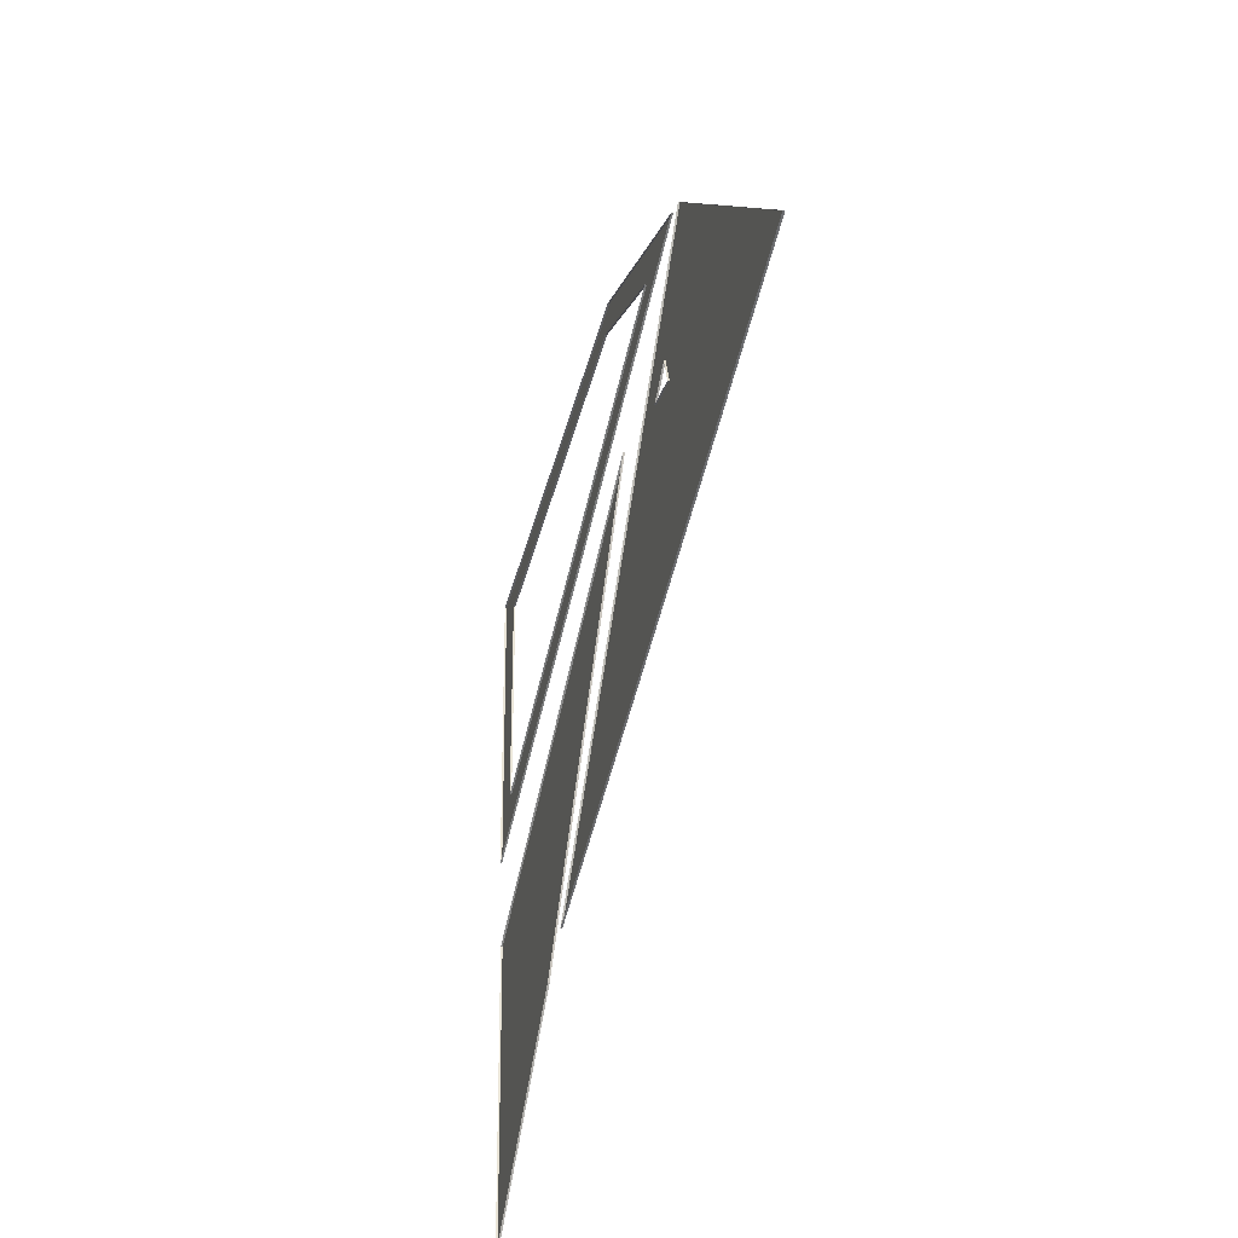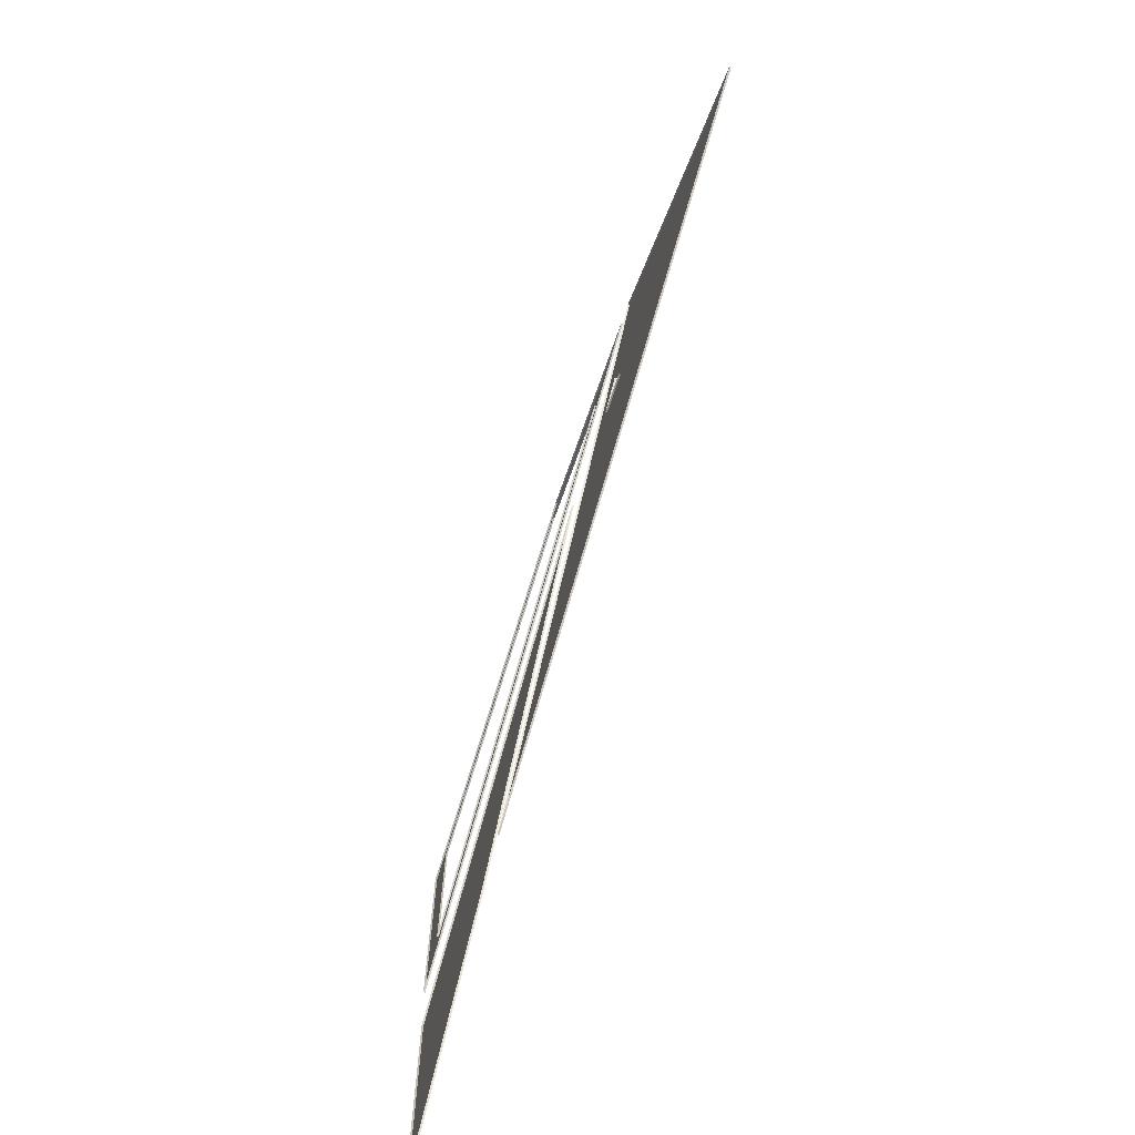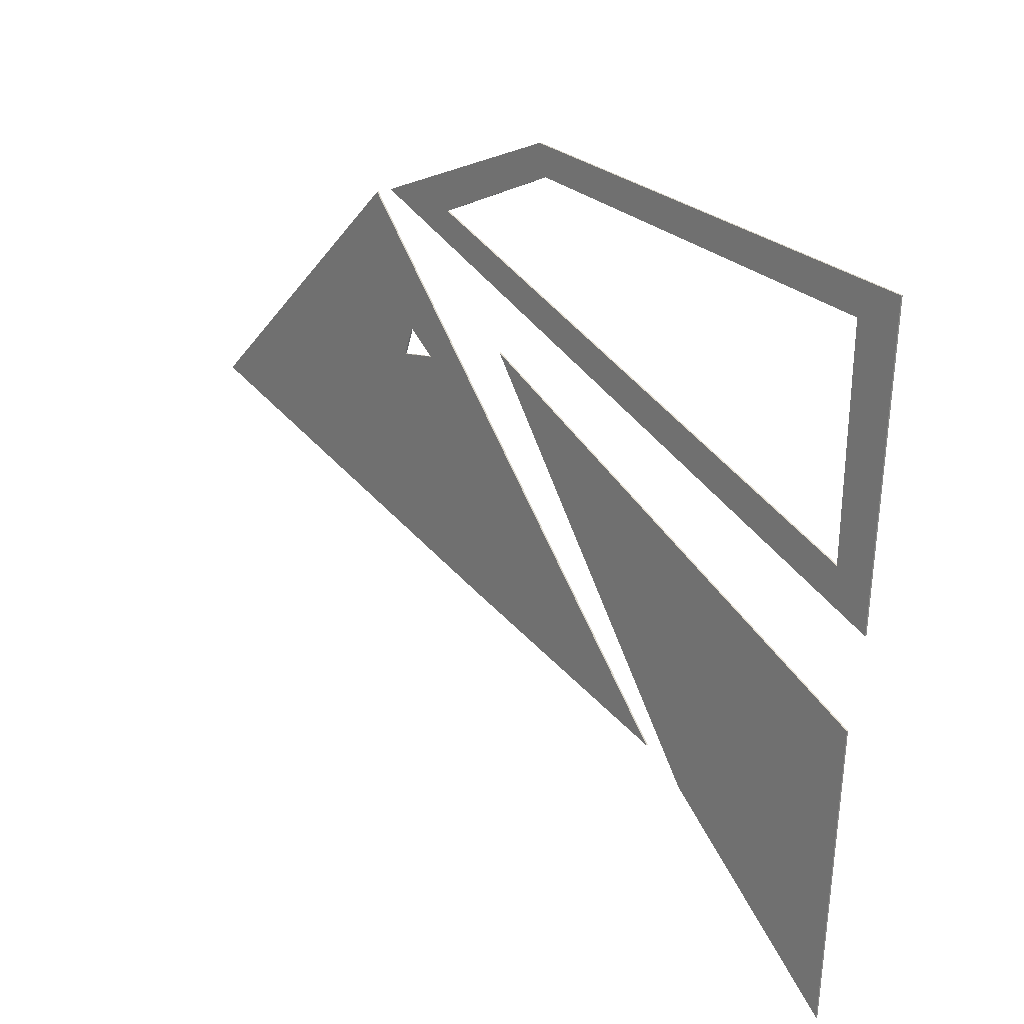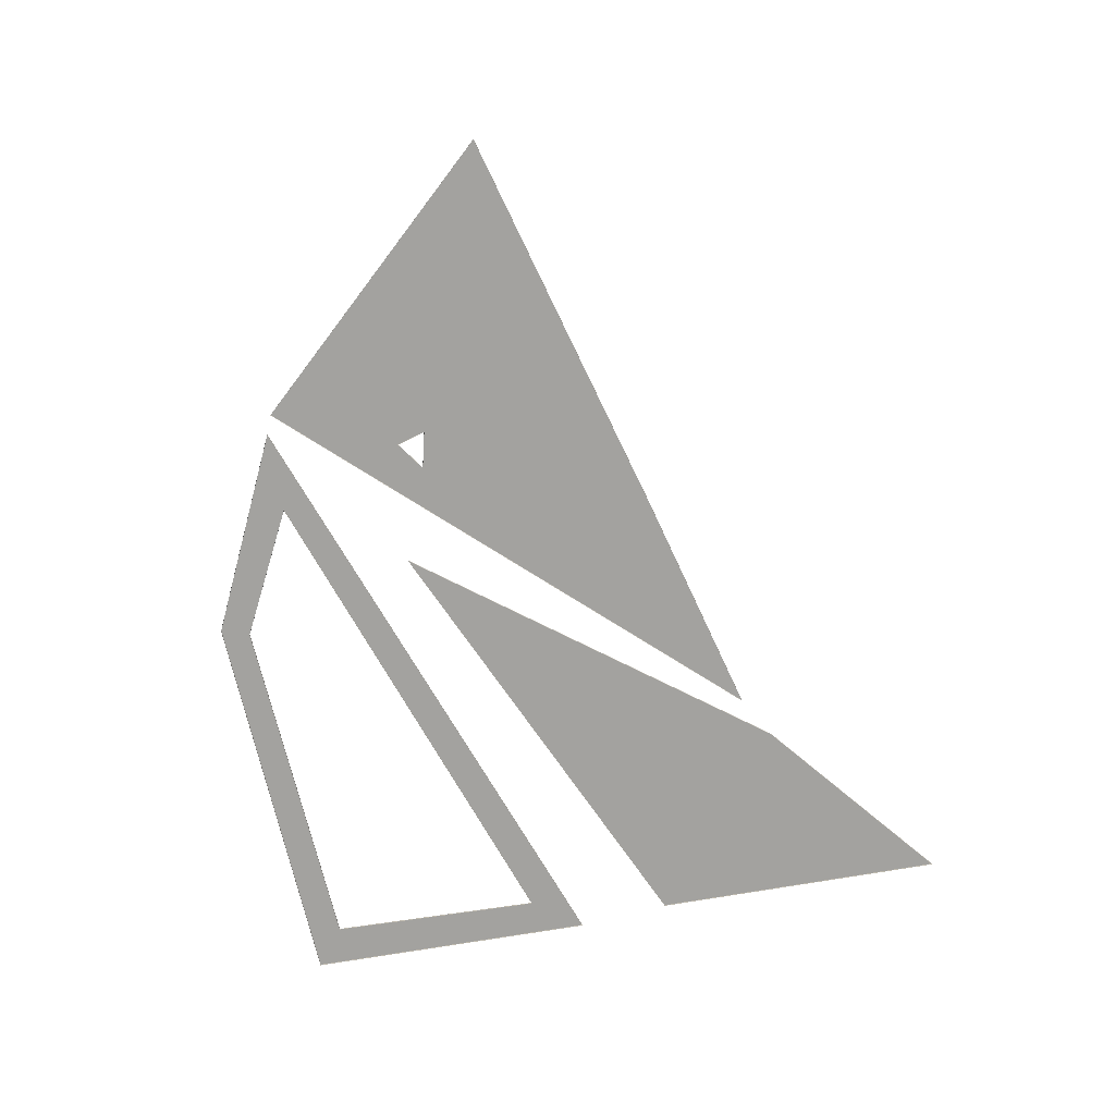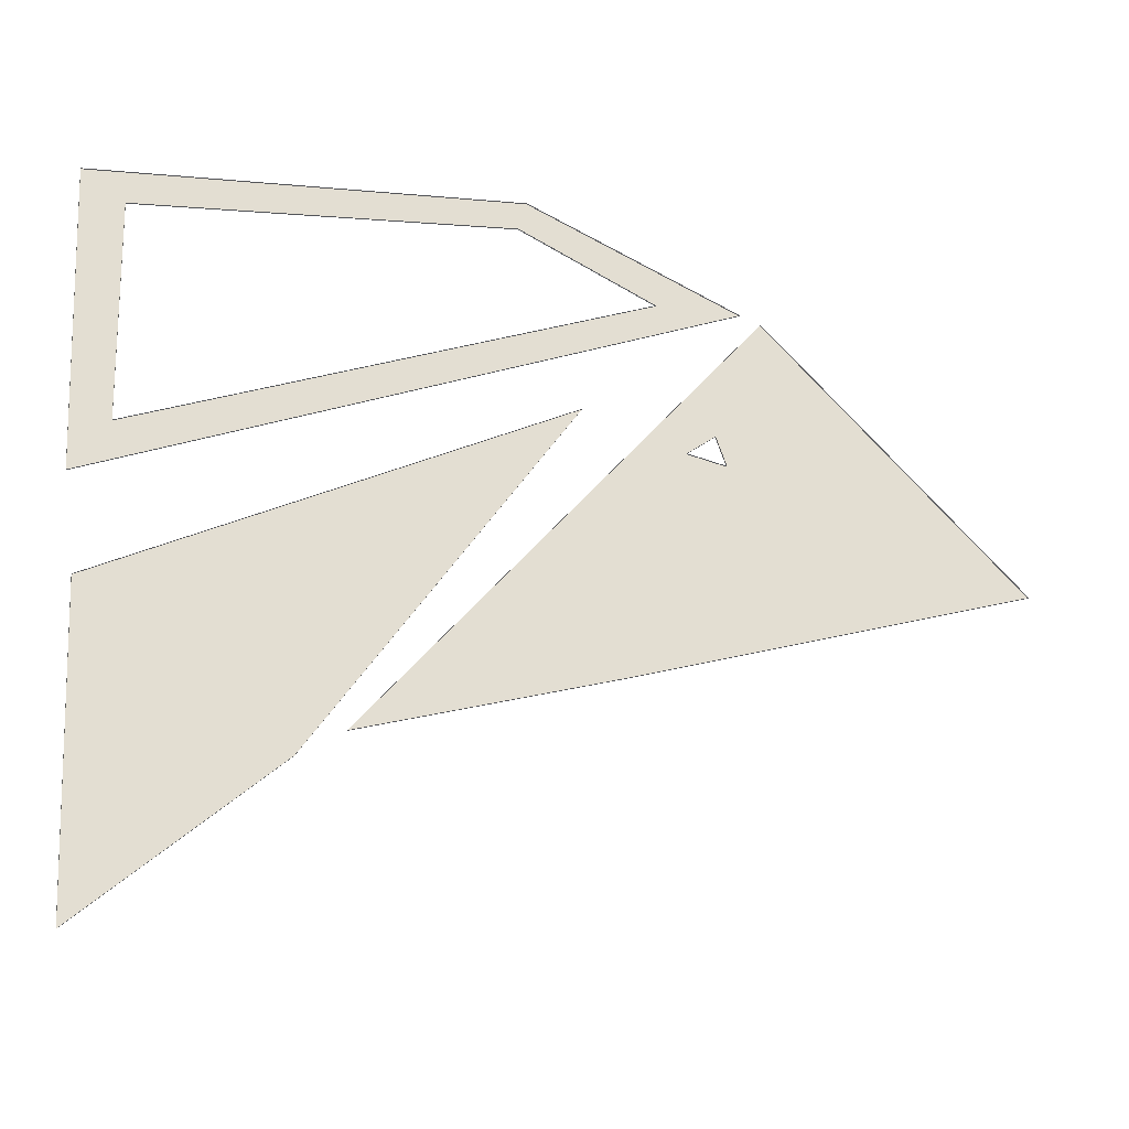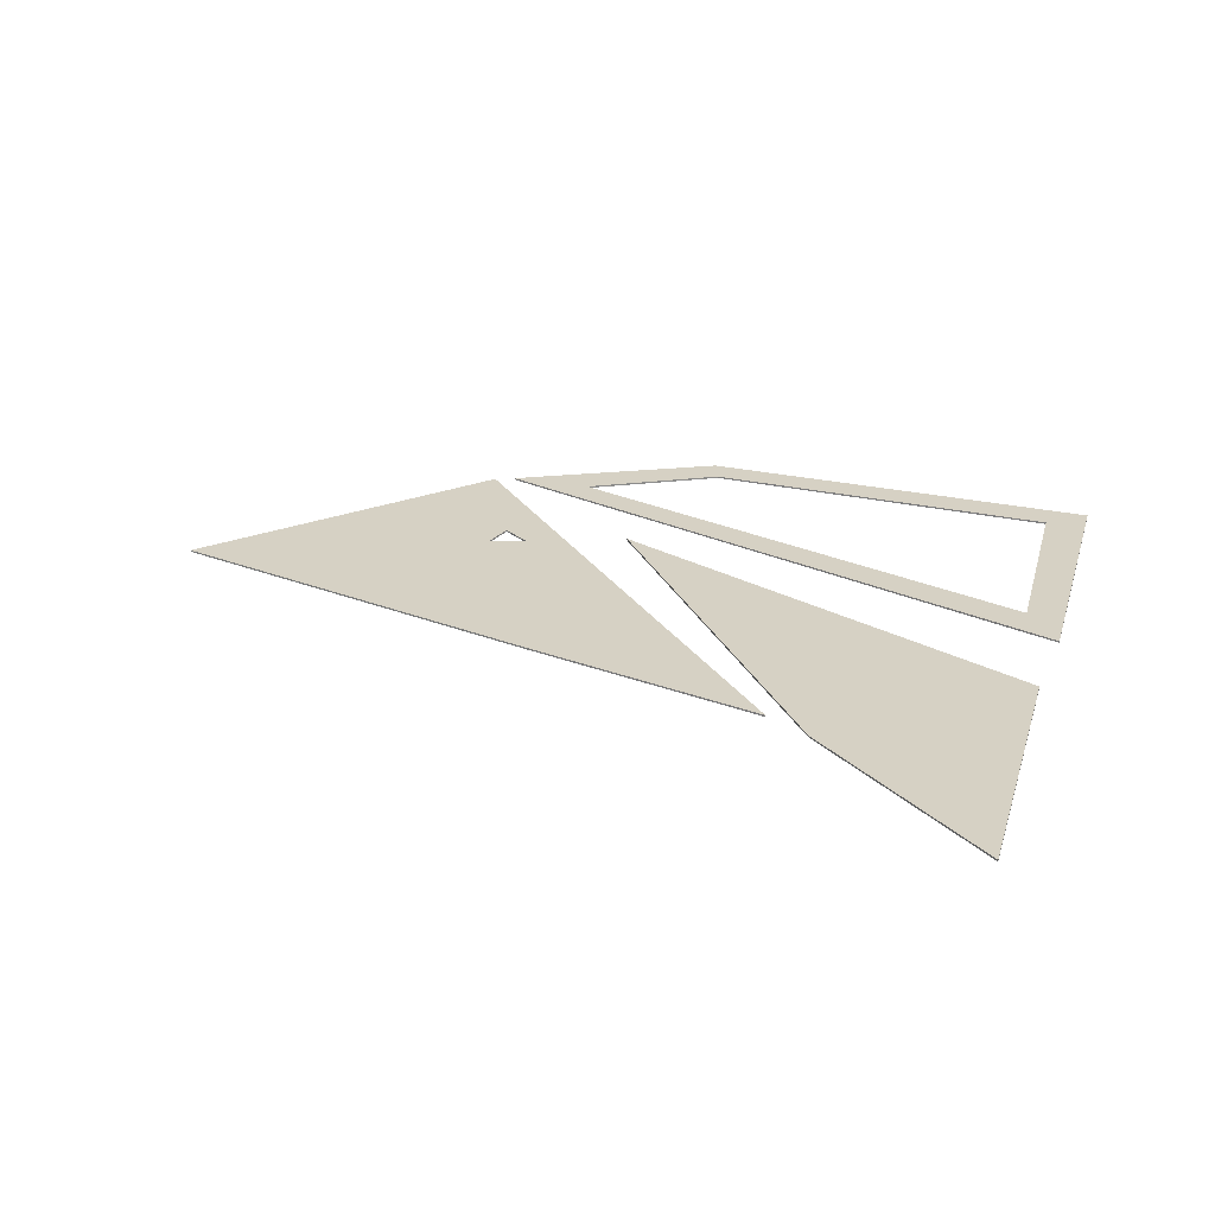
<metadata>
{"format":"obj","ext":"obj","renderer":"f3d","projection":"perspective","resolution":1024,"background":"white","views":[{"elev":-35.9,"azim":75.5,"up":"+Z"},{"elev":-74.5,"azim":72.3,"up":"+Z"},{"elev":23.6,"azim":-132.7,"up":"+Z"},{"elev":-72.6,"azim":97.2,"up":"+Y"},{"elev":-26.2,"azim":-16.7,"up":"+Z"},{"elev":26.6,"azim":-166.8,"up":"+Y"}]}
</metadata>
<code>
o polygons_0/0/0_CHUNK_MESH_mesh_geometry
v -0.4475 0.0009392 0.08918
v -0.4859 0.0009392 0.02983
v -0.5 0.0009392 0.3661
v -0.4859 0.0009392 0.02983
v -0.4475 0.0009392 0.08918
v 0.09892 0.0009392 0.3139
v -0.4859 0.0009392 0.02983
v 0.09892 0.0009392 0.3139
v 0.192 0.0009392 0.3183
v 0.192 0.0009392 0.3183
v 0.09892 0.0009392 0.3139
v -0.04121 0.0009392 0.4138
v 0.09892 0.0009392 0.3139
v -0.05011 0.0009392 0.3805
v -0.04121 0.0009392 0.4138
v -0.05011 0.0009392 0.3805
v -0.4532 0.0009392 0.3342
v -0.04121 0.0009392 0.4138
v -0.04121 0.0009392 0.4138
v -0.4532 0.0009392 0.3342
v -0.5 0.0009392 0.3661
v -0.4475 0.0009392 0.08918
v -0.5 0.0009392 0.3661
v -0.4532 0.0009392 0.3342
v -0.4859 0.0009392 0.02983
v 0.192 0.0009392 0.3183
v -0.4859 -0.0009392 0.02983
v -0.4859 -0.0009392 0.02983
v 0.192 0.0009392 0.3183
v 0.192 -0.0009392 0.3183
v 0.192 0.0009392 0.3183
v -0.04121 0.0009392 0.4138
v 0.192 -0.0009392 0.3183
v 0.192 -0.0009392 0.3183
v -0.04121 0.0009392 0.4138
v -0.04121 -0.0009392 0.4138
v -0.04121 0.0009392 0.4138
v -0.5 0.0009392 0.3661
v -0.04121 -0.0009392 0.4138
v -0.04121 -0.0009392 0.4138
v -0.5 0.0009392 0.3661
v -0.5 -0.0009392 0.3661
v -0.5 0.0009392 0.3661
v -0.4859 0.0009392 0.02983
v -0.5 -0.0009392 0.3661
v -0.5 -0.0009392 0.3661
v -0.4859 0.0009392 0.02983
v -0.4859 -0.0009392 0.02983
v -0.4475 0.0009392 0.08918
v -0.4532 0.0009392 0.3342
v -0.4475 -0.0009392 0.08918
v -0.4475 -0.0009392 0.08918
v -0.4532 0.0009392 0.3342
v -0.4532 -0.0009392 0.3342
v -0.4532 0.0009392 0.3342
v -0.05011 0.0009392 0.3805
v -0.4532 -0.0009392 0.3342
v -0.4532 -0.0009392 0.3342
v -0.05011 0.0009392 0.3805
v -0.05011 -0.0009392 0.3805
v -0.05011 0.0009392 0.3805
v 0.09892 0.0009392 0.3139
v -0.05011 -0.0009392 0.3805
v -0.05011 -0.0009392 0.3805
v 0.09892 0.0009392 0.3139
v 0.09892 -0.0009392 0.3139
v 0.09892 0.0009392 0.3139
v -0.4475 0.0009392 0.08918
v 0.09892 -0.0009392 0.3139
v 0.09892 -0.0009392 0.3139
v -0.4475 0.0009392 0.08918
v -0.4475 -0.0009392 0.08918
v 0.05965 0.0009392 -0.1144
v -0.2093 0.0009392 -0.2001
v 0.1294 0.0009392 0.1434
v 0.05965 0.0009392 -0.1144
v 0.1294 0.0009392 0.1434
v 0.1723 0.0009392 0.1355
v 0.05965 0.0009392 -0.1144
v 0.1723 0.0009392 0.1355
v 0.5 0.0009392 0.032
v 0.1723 0.0009392 0.1355
v 0.2148 0.0009392 0.3107
v 0.5 0.0009392 0.032
v 0.1723 0.0009392 0.1355
v 0.161 0.0009392 0.1682
v 0.2148 0.0009392 0.3107
v 0.161 0.0009392 0.1682
v 0.1294 0.0009392 0.1434
v 0.2148 0.0009392 0.3107
v 0.2148 0.0009392 0.3107
v 0.1294 0.0009392 0.1434
v -0.2093 0.0009392 -0.2001
v 0.05965 0.0009392 -0.1144
v 0.5 0.0009392 0.032
v 0.05965 -0.0009392 -0.1144
v 0.05965 -0.0009392 -0.1144
v 0.5 0.0009392 0.032
v 0.5 -0.0009392 0.032
v 0.5 0.0009392 0.032
v 0.2148 0.0009392 0.3107
v 0.5 -0.0009392 0.032
v 0.5 -0.0009392 0.032
v 0.2148 0.0009392 0.3107
v 0.2148 -0.0009392 0.3107
v 0.2148 0.0009392 0.3107
v -0.2093 0.0009392 -0.2001
v 0.2148 -0.0009392 0.3107
v 0.2148 -0.0009392 0.3107
v -0.2093 0.0009392 -0.2001
v -0.2093 -0.0009392 -0.2001
v -0.2093 0.0009392 -0.2001
v 0.05965 0.0009392 -0.1144
v -0.2093 -0.0009392 -0.2001
v -0.2093 -0.0009392 -0.2001
v 0.05965 0.0009392 -0.1144
v 0.05965 -0.0009392 -0.1144
v 0.1723 0.0009392 0.1355
v 0.1294 0.0009392 0.1434
v 0.1723 -0.0009392 0.1355
v 0.1723 -0.0009392 0.1355
v 0.1294 0.0009392 0.1434
v 0.1294 -0.0009392 0.1434
v 0.1294 0.0009392 0.1434
v 0.161 0.0009392 0.1682
v 0.1294 -0.0009392 0.1434
v 0.1294 -0.0009392 0.1434
v 0.161 0.0009392 0.1682
v 0.161 -0.0009392 0.1682
v 0.161 0.0009392 0.1682
v 0.1723 0.0009392 0.1355
v 0.161 -0.0009392 0.1682
v 0.161 -0.0009392 0.1682
v 0.1723 0.0009392 0.1355
v 0.1723 -0.0009392 0.1355
v -0.4566 0.0009392 -0.4138
v -0.4718 0.0009392 -0.07646
v -0.257 0.0009392 -0.2305
v -0.257 0.0009392 -0.2305
v -0.4718 0.0009392 -0.07646
v 0.01844 0.0009392 0.1773
v -0.257 0.0009392 -0.2305
v 0.01844 0.0009392 0.1773
v -0.257 -0.0009392 -0.2305
v -0.257 -0.0009392 -0.2305
v 0.01844 0.0009392 0.1773
v 0.01844 -0.0009392 0.1773
v 0.01844 0.0009392 0.1773
v -0.4718 0.0009392 -0.07646
v 0.01844 -0.0009392 0.1773
v 0.01844 -0.0009392 0.1773
v -0.4718 0.0009392 -0.07646
v -0.4718 -0.0009392 -0.07646
v -0.4718 0.0009392 -0.07646
v -0.4566 0.0009392 -0.4138
v -0.4718 -0.0009392 -0.07646
v -0.4718 -0.0009392 -0.07646
v -0.4566 0.0009392 -0.4138
v -0.4566 -0.0009392 -0.4138
v -0.4566 0.0009392 -0.4138
v -0.257 0.0009392 -0.2305
v -0.4566 -0.0009392 -0.4138
v -0.4566 -0.0009392 -0.4138
v -0.257 0.0009392 -0.2305
v -0.257 -0.0009392 -0.2305
f -165 -164 -163
f -162 -161 -160
f -159 -158 -157
f -156 -155 -154
f -153 -152 -151
f -150 -149 -148
f -147 -146 -145
f -144 -143 -142
f -141 -140 -139
f -138 -137 -136
f -135 -134 -133
f -132 -131 -130
f -129 -128 -127
f -126 -125 -124
f -123 -122 -121
f -120 -119 -118
f -117 -116 -115
f -114 -113 -112
f -111 -110 -109
f -108 -107 -106
f -105 -104 -103
f -102 -101 -100
f -99 -98 -97
f -96 -95 -94
f -93 -92 -91
f -90 -89 -88
f -87 -86 -85
f -84 -83 -82
f -81 -80 -79
f -78 -77 -76
f -75 -74 -73
f -72 -71 -70
f -69 -68 -67
f -66 -65 -64
f -63 -62 -61
f -60 -59 -58
f -57 -56 -55
f -54 -53 -52
f -51 -50 -49
f -48 -47 -46
f -45 -44 -43
f -42 -41 -40
f -39 -38 -37
f -36 -35 -34
f -33 -32 -31
f -30 -29 -28
f -27 -26 -25
f -24 -23 -22
f -21 -20 -19
f -18 -17 -16
f -15 -14 -13
f -12 -11 -10
f -9 -8 -7
f -6 -5 -4
f -3 -2 -1

</code>
